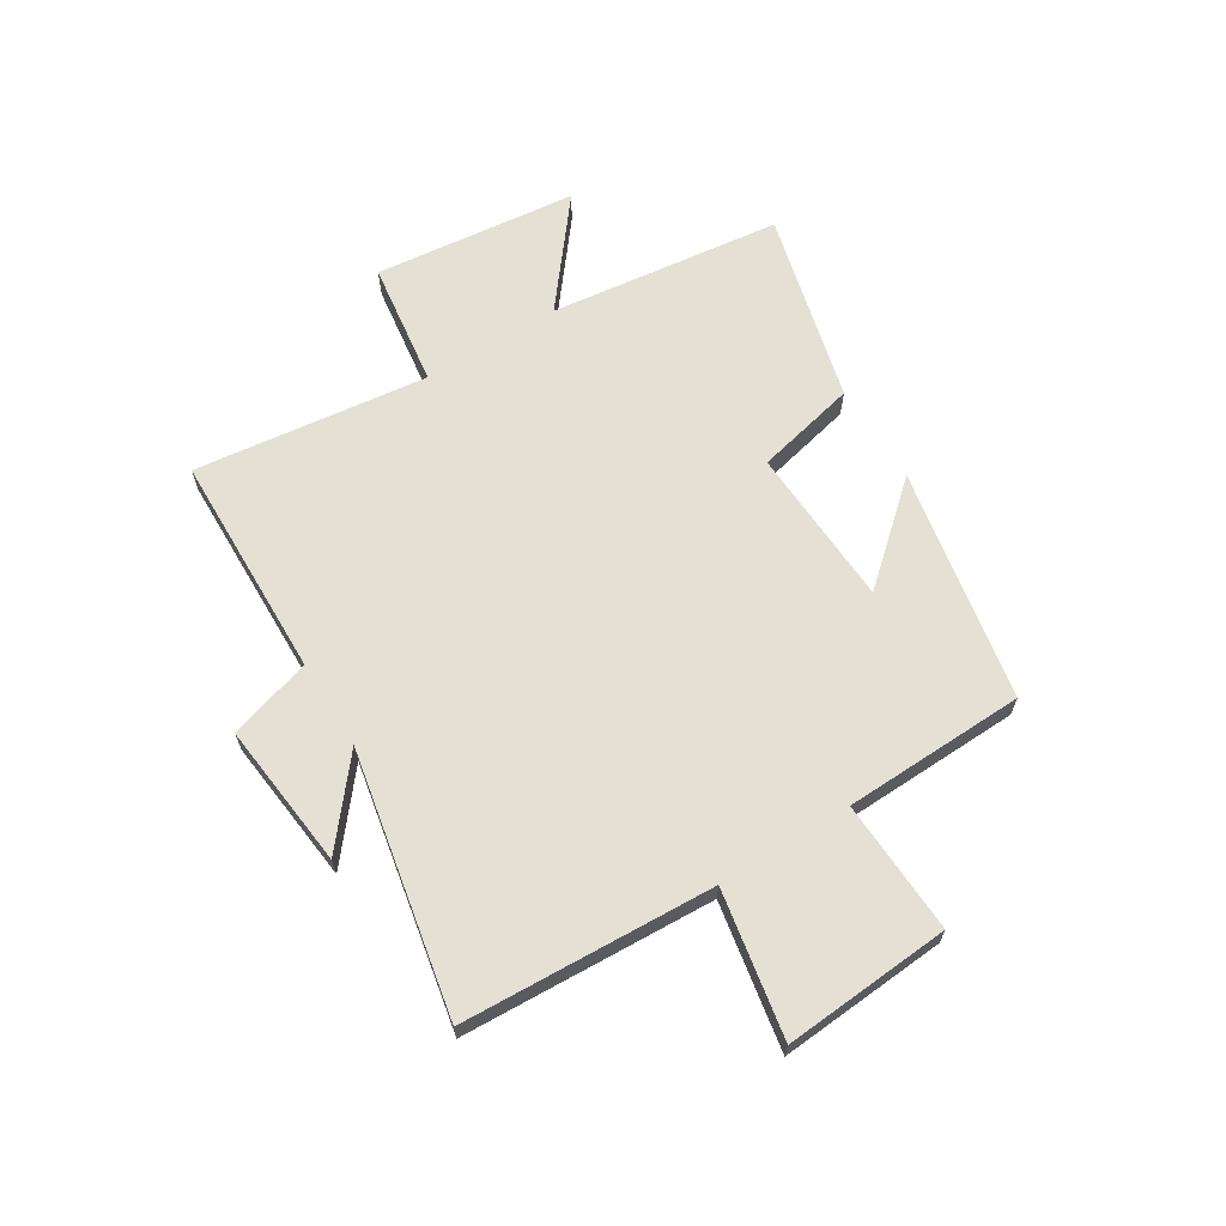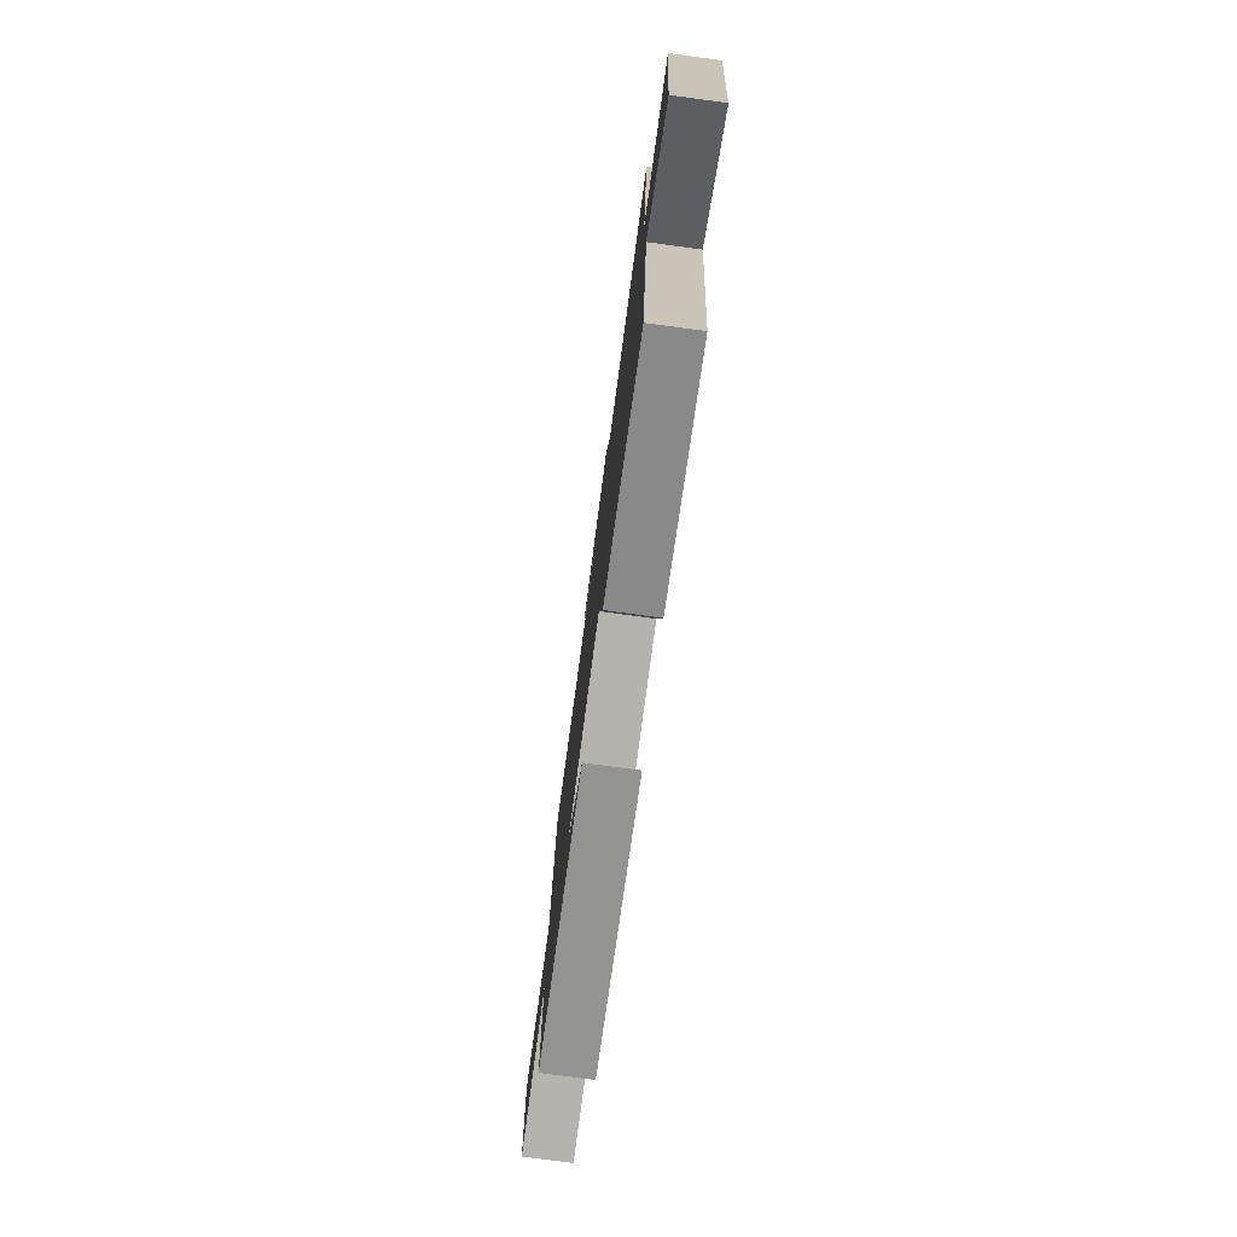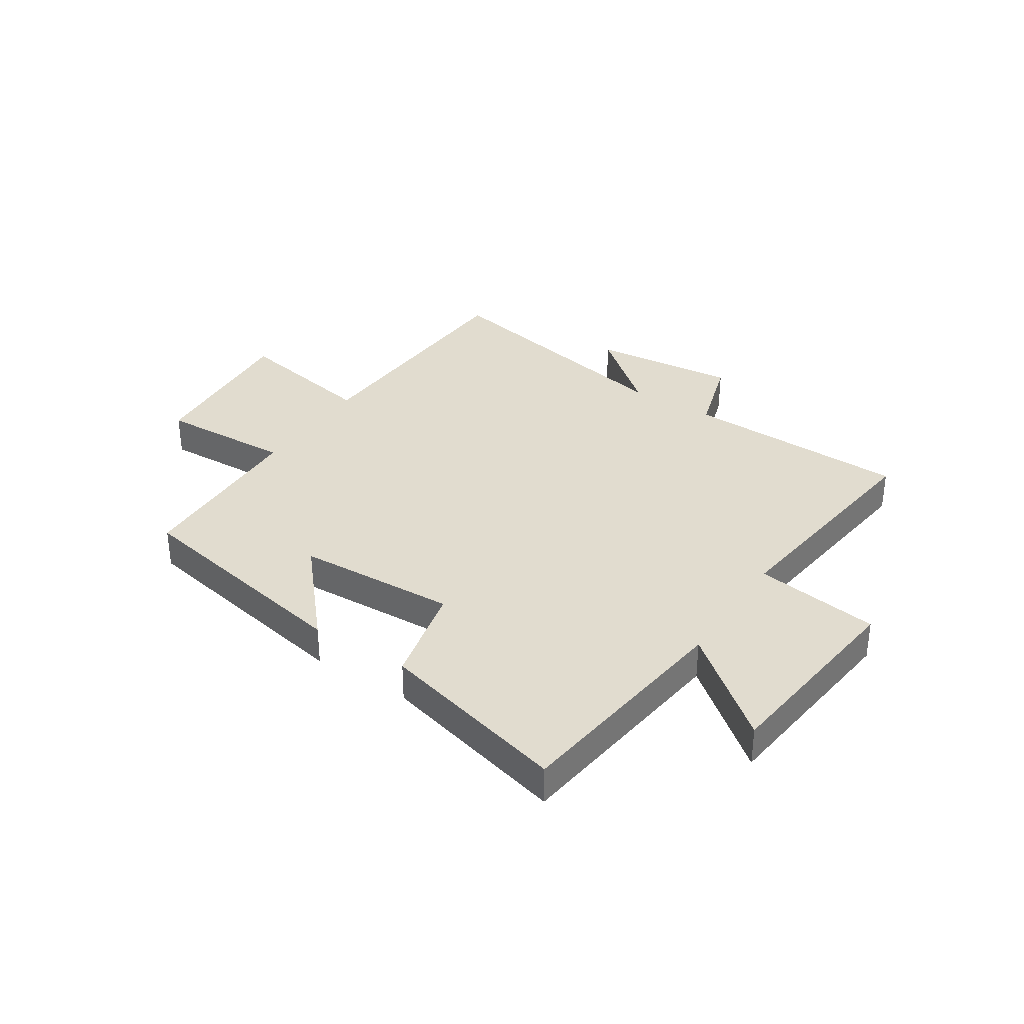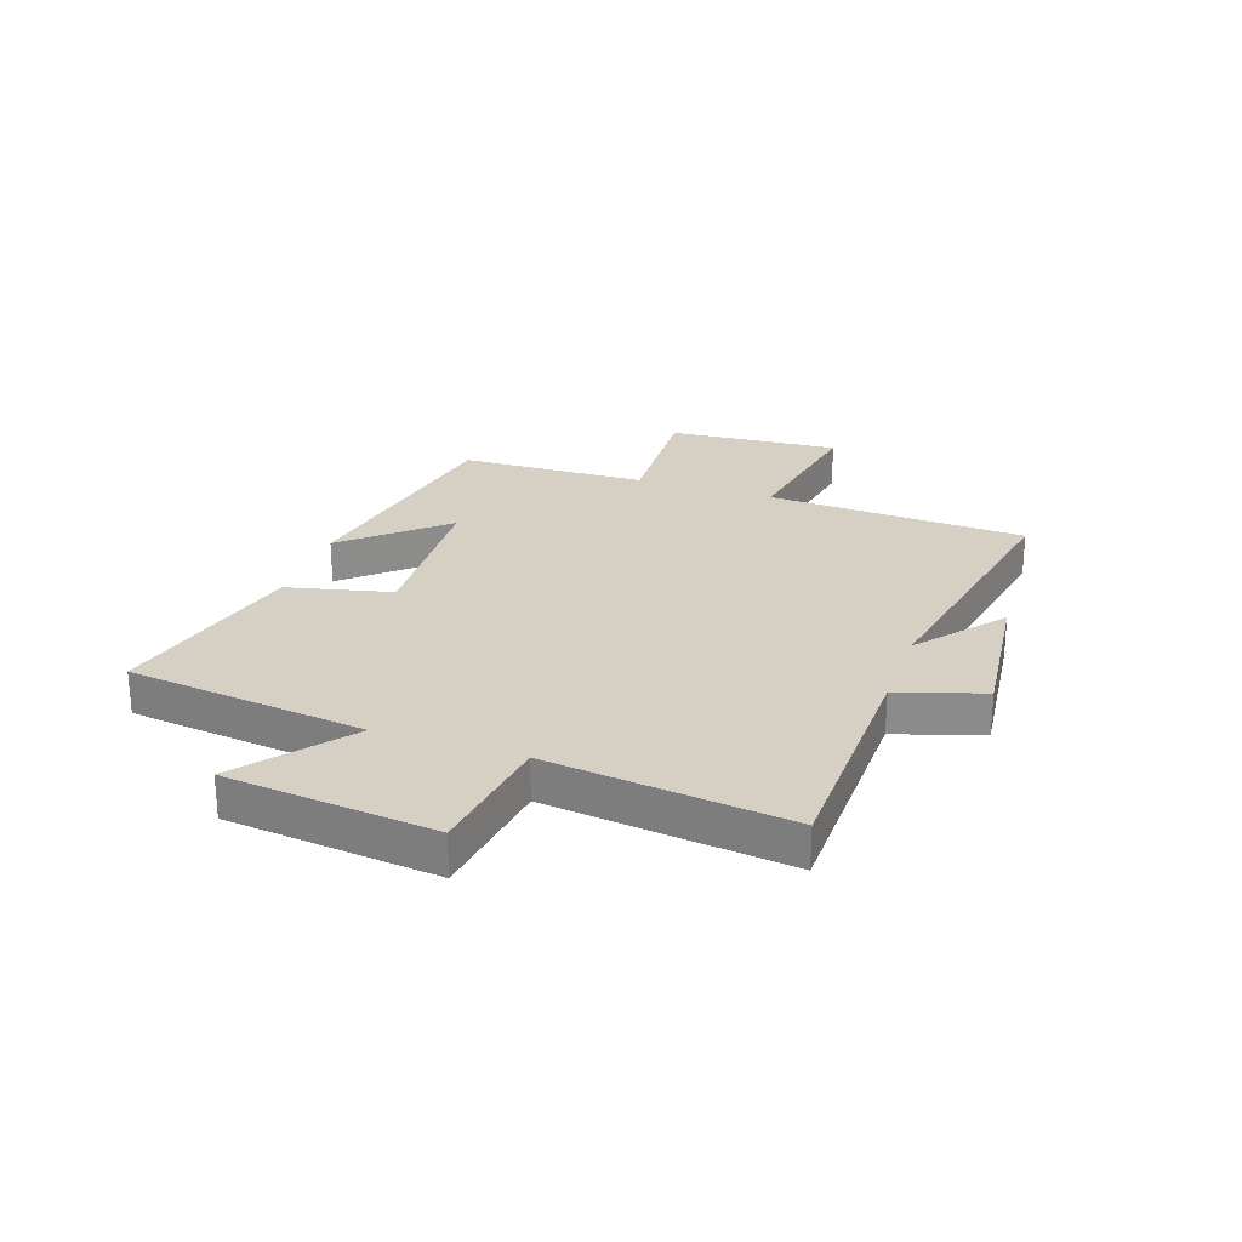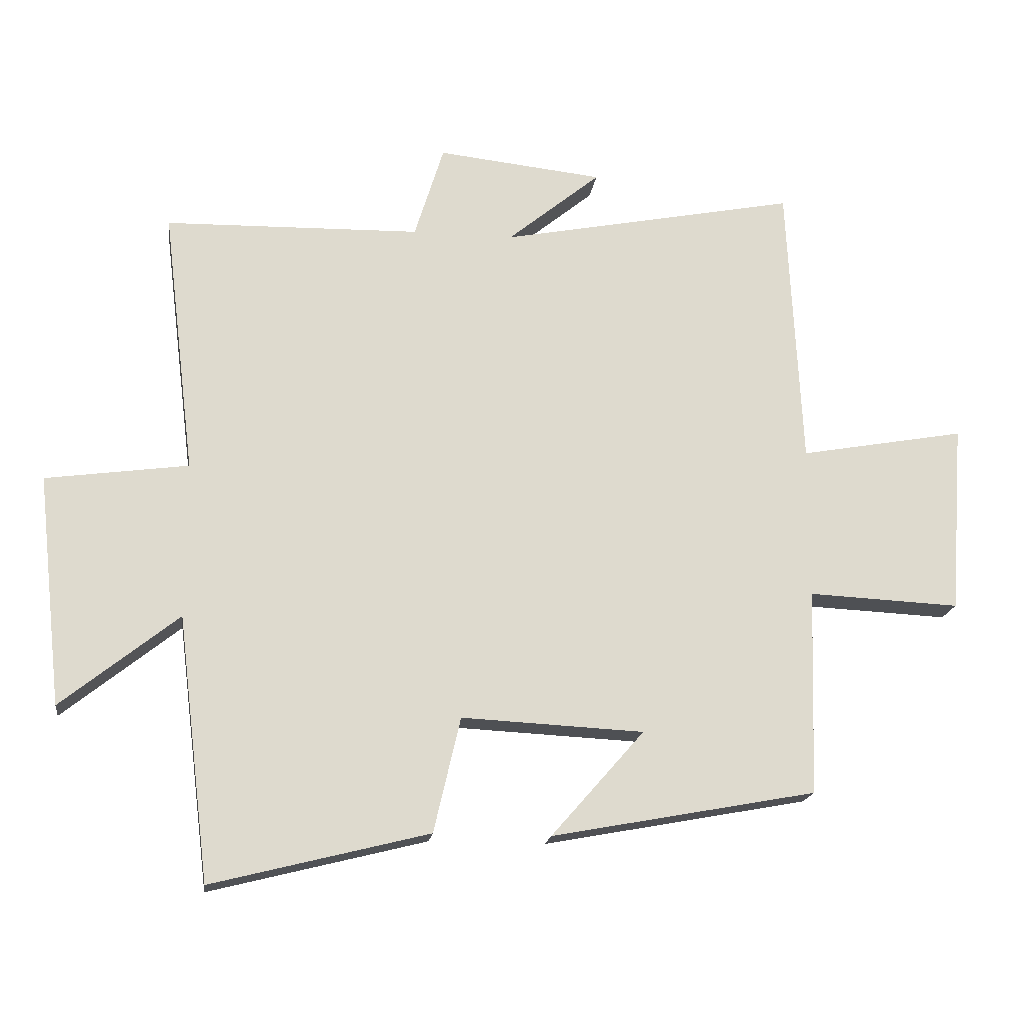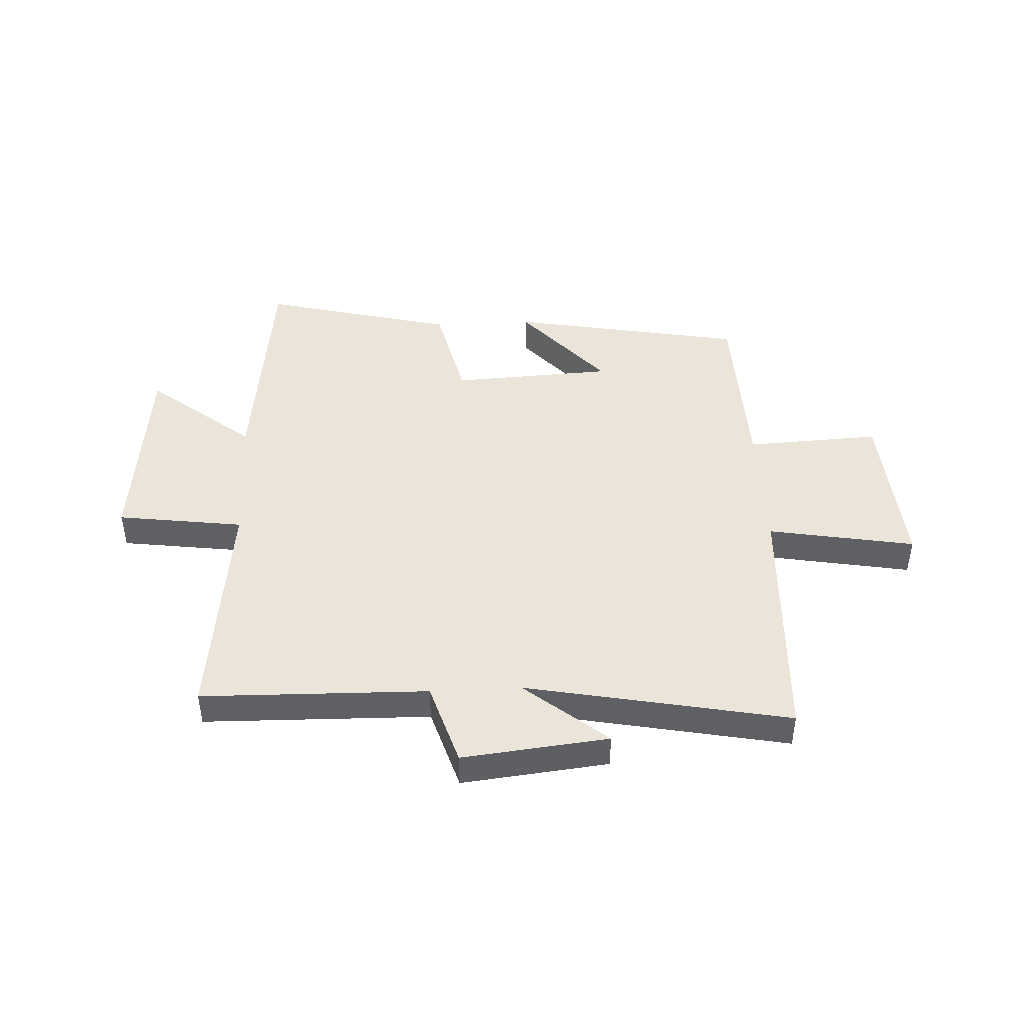
<metadata>
{"format":"obj","ext":"obj","renderer":"f3d","projection":"perspective","resolution":1024,"background":"white","views":[{"elev":65.3,"azim":58.2,"up":"+Y"},{"elev":-77.3,"azim":-97.6,"up":"+Z"},{"elev":34.5,"azim":-146.7,"up":"+Y"},{"elev":26.0,"azim":-71.2,"up":"+Y"},{"elev":-18.2,"azim":-7.6,"up":"+Z"},{"elev":44.9,"azim":-2.9,"up":"+Y"}]}
</metadata>
<code>
v 0.478 0.07 0.592
v 0.5 0.07 0.142
v 0.76 0.07 0.189
v 0.738 0.07 -0.109
v 0.5 0.07 -0.098
v 0.49 0.07 -0.422
v 0.074 0.07 -0.5
v 0.22 0.07 -0.333
v -0.066 0.07 -0.319
v -0.108 0.07 -0.5
v -0.449 0.07 -0.586
v -0.5 0.07 -0.172
v -0.684 0.07 -0.319
v -0.724 0.07 0.043
v -0.5 0.07 0.074
v -0.551 0.07 0.491
v -0.149 0.07 0.5
v -0.103 0.07 0.648
v 0.157 0.07 0.62
v 0.011 0.07 0.5
v 0.478 0 0.592
v 0.5 0 0.142
v 0.76 0 0.189
v 0.738 0 -0.109
v 0.5 0 -0.098
v 0.49 0 -0.422
v 0.074 0 -0.5
v 0.22 0 -0.333
v -0.066 0 -0.319
v -0.108 0 -0.5
v -0.449 0 -0.586
v -0.5 0 -0.172
v -0.684 0 -0.319
v -0.724 0 0.043
v -0.5 0 0.074
v -0.551 0 0.491
v -0.149 0 0.5
v -0.103 0 0.648
v 0.157 0 0.62
v 0.011 0 0.5
f 17 18 19 20
f 15 16 17 20
f 15 20 1 2
f 12 13 14 15
f 12 15 2
f 9 10 11 12
f 8 9 12 2
f 5 6 7 8
f 5 8 2 3
f 3 4 5
f 40 39 38 37
f 40 37 36 35
f 22 21 40 35
f 35 34 33 32
f 22 35 32
f 32 31 30 29
f 22 32 29 28
f 28 27 26 25
f 23 22 28 25
f 25 24 23
f 1 21 22 2
f 2 22 23 3
f 3 23 24 4
f 4 24 25 5
f 5 25 26 6
f 6 26 27 7
f 7 27 28 8
f 8 28 29 9
f 9 29 30 10
f 10 30 31 11
f 11 31 32 12
f 12 32 33 13
f 13 33 34 14
f 14 34 35 15
f 15 35 36 16
f 16 36 37 17
f 17 37 38 18
f 18 38 39 19
f 19 39 40 20
f 20 40 21 1

</code>
